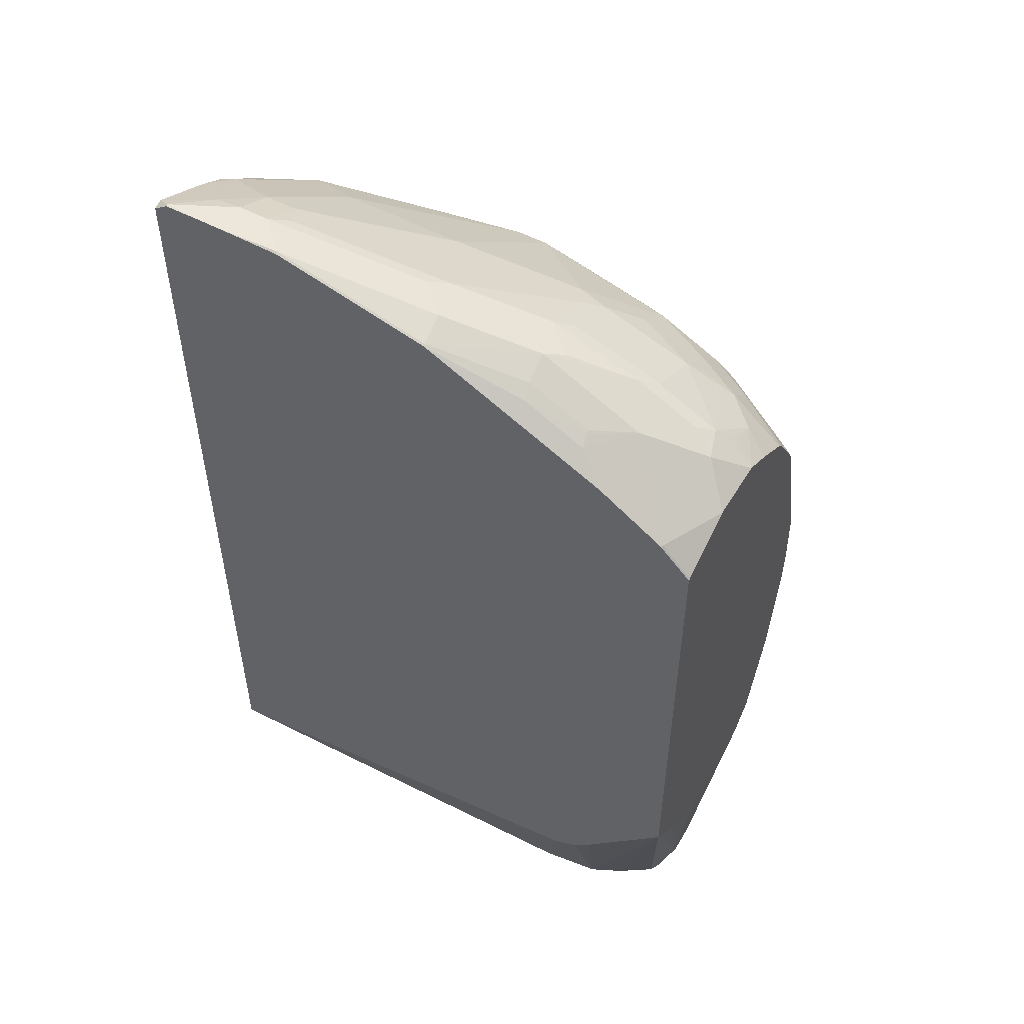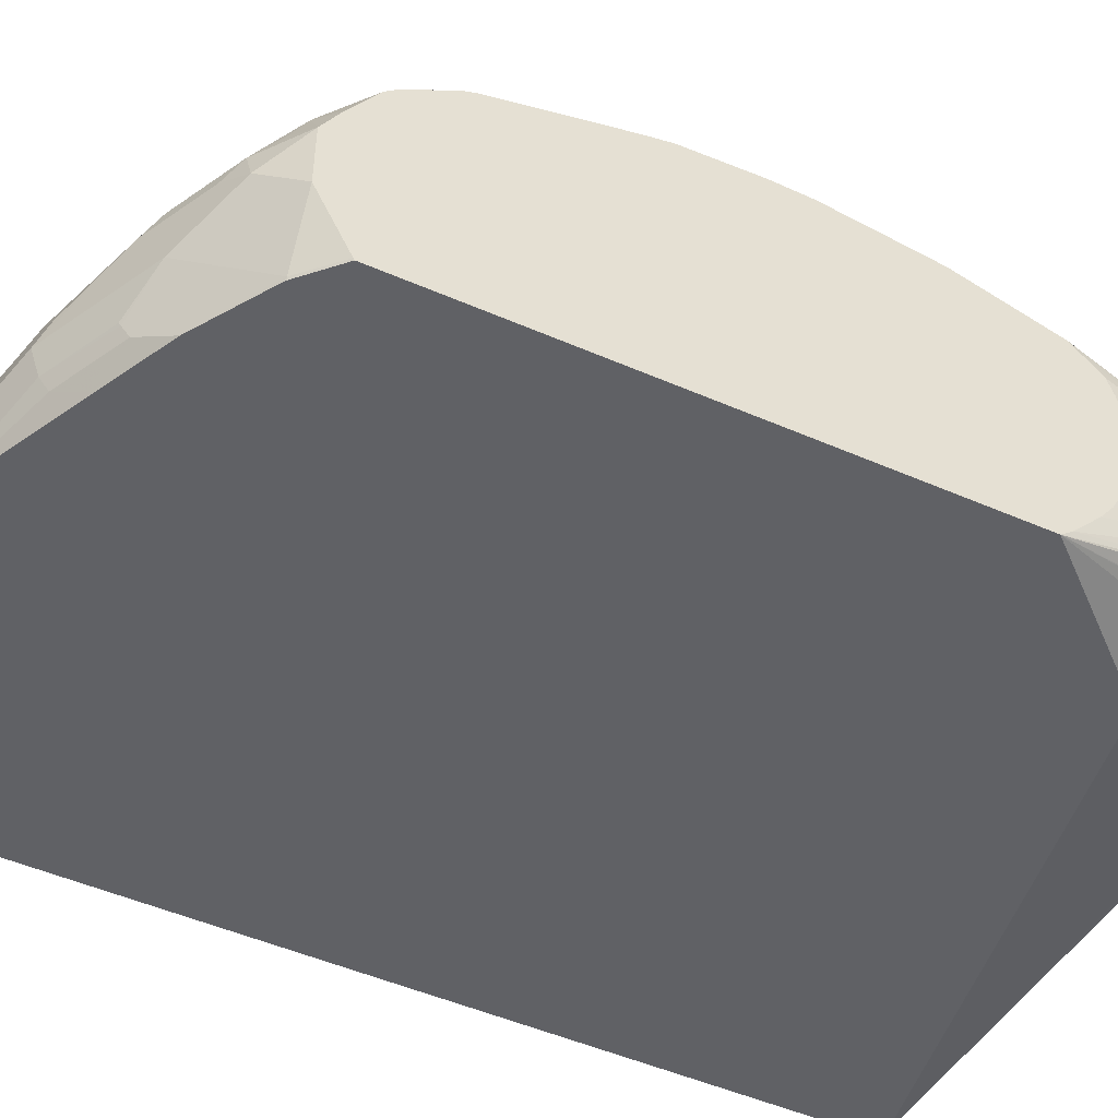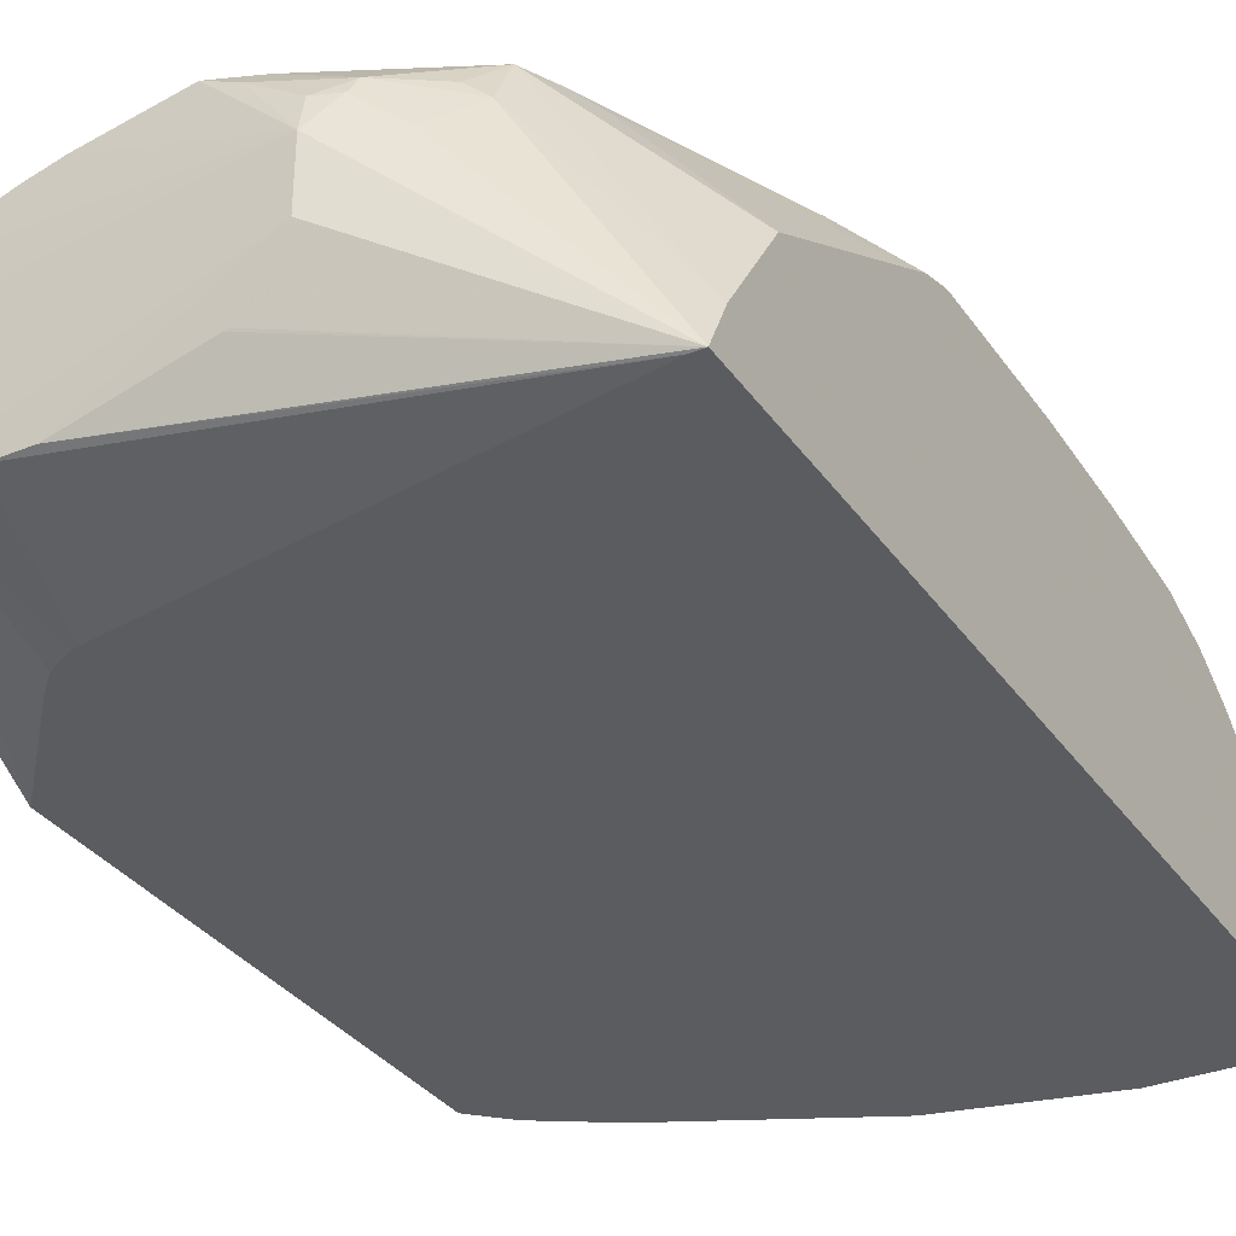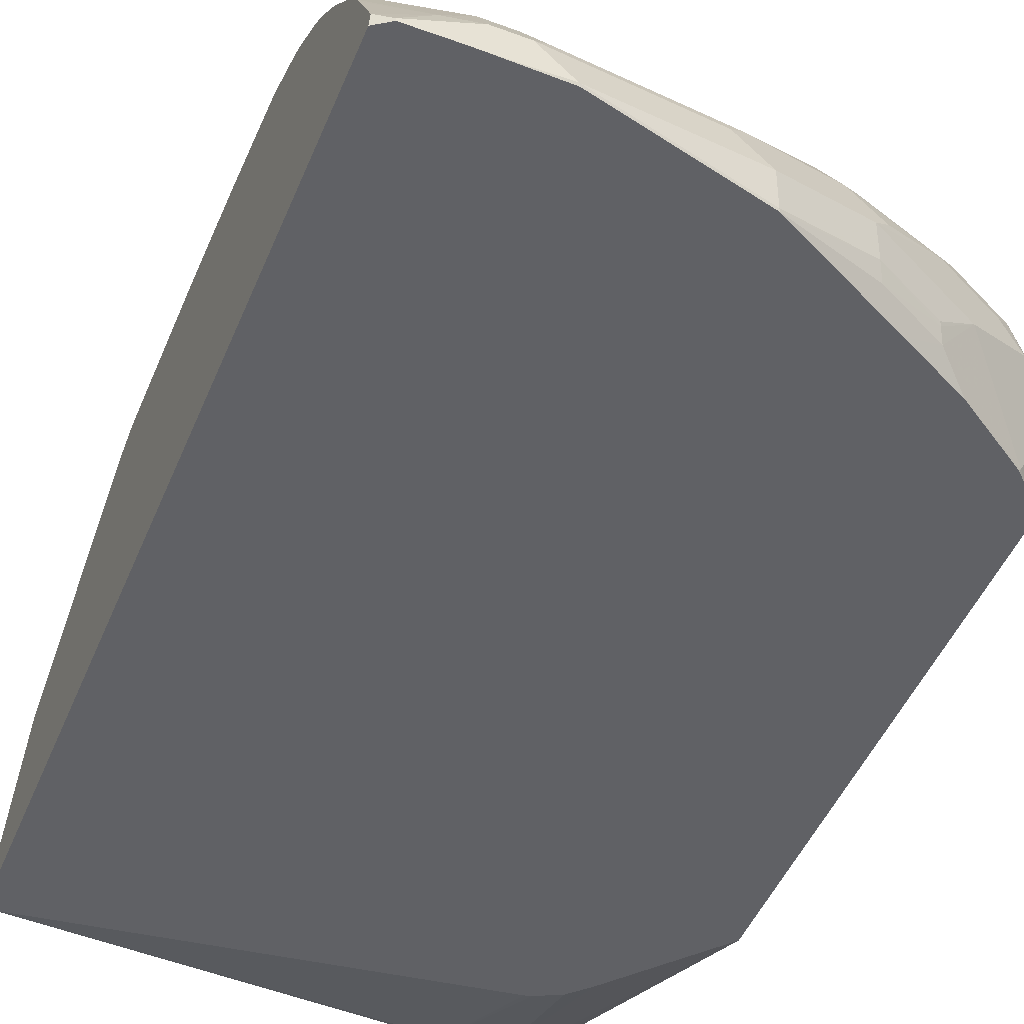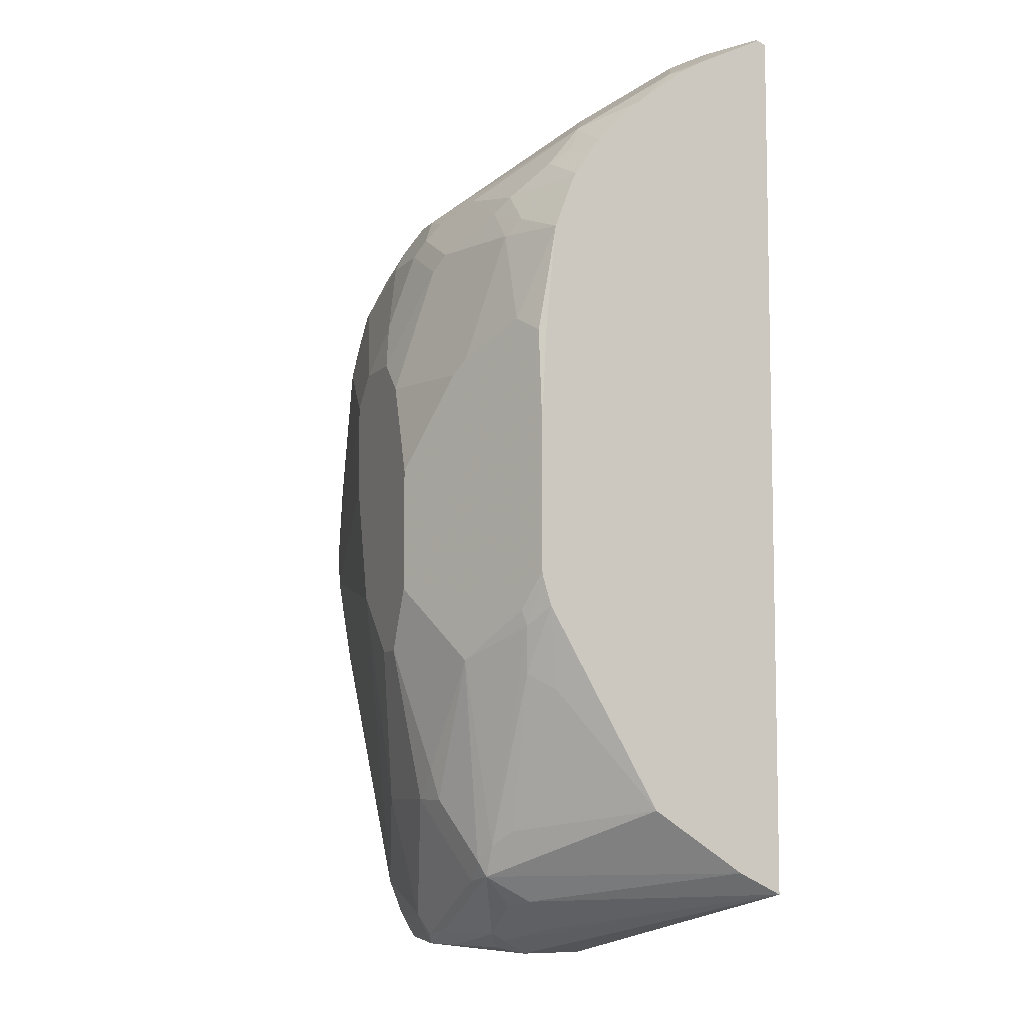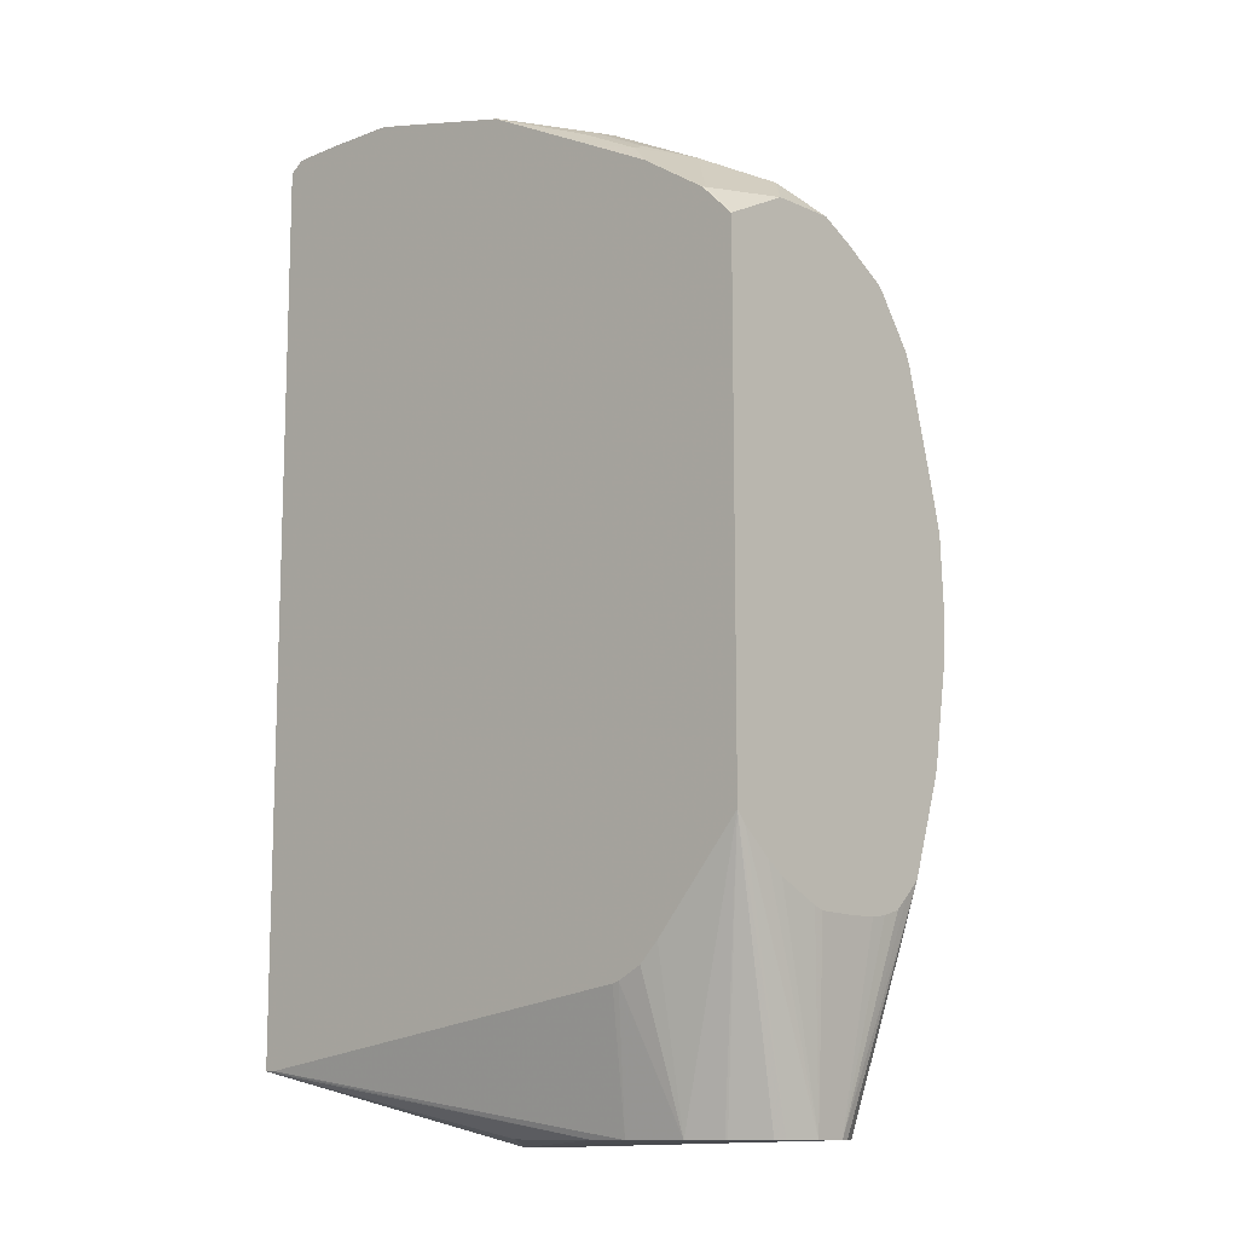
<metadata>
{"format":"obj","ext":"obj","renderer":"f3d","projection":"perspective","resolution":1024,"background":"white","views":[{"elev":52.4,"azim":-149.9,"up":"+Y"},{"elev":-49.7,"azim":-115.7,"up":"+Z"},{"elev":-33.7,"azim":29.8,"up":"+Z"},{"elev":-49.0,"azim":157.7,"up":"+Z"},{"elev":-7.6,"azim":67.7,"up":"+Y"},{"elev":-11.8,"azim":-136.6,"up":"+Y"}]}
</metadata>
<code>
v -0.01036 -0.1895 0.03636
v -0.01036 0.3545 0.04205
v -0.01036 0.0944 0.194
v -0.01036 0.2454 0.1738
v -0.01036 0.2162 0.1845
v -0.01036 0.1578 0.1906
v -0.0126 0.151 0.1951
v -0.02834 0.1605 0.203
v -0.1133 0.07548 0.2455
v -0.1133 2.84e-05 0.2455
v -0.02518 -0.01884 0.2014
v -0.01036 0.003411 0.194
v -0.01036 -0.01689 0.1883
v -0.01036 2.84e-05 0.1934
v -0.02362 -0.0283 0.1983
v -0.0315 -0.05662 0.1951
v -0.08028 -0.1605 0.1983
v -0.0661 -0.04716 0.2219
v -0.1322 -0.03776 0.2455
v -0.1133 -0.1133 0.2266
v -0.1109 -0.1321 0.2219
v -0.09207 -0.1699 0.203
v -0.0897 -0.1794 0.1983
v -0.06845 -0.1511 0.1888
v -0.02362 -0.06608 0.1794
v -0.01036 -0.1383 0.1197
v -0.01036 -0.1762 0.06295
v -0.08813 -0.1951 0.1699
v -0.09914 -0.1982 0.1794
v -0.1275 -0.2171 0.1794
v -0.1652 -0.2171 0.1983
v -0.1698 -0.227 0.1885
v -0.1892 -0.227 0.1981
v -0.1825 -0.2203 0.2014
v -0.107 -0.1825 0.2014
v -0.1888 -0.2077 0.2077
v -0.2518 -0.214 0.1951
v -0.2455 -0.227 0.1888
v -0.2647 -0.227 0.1839
v -0.2675 -0.2109 0.192
v -0.2455 -0.1888 0.2077
v -0.1888 -0.1321 0.2266
v -0.1888 2.84e-05 0.2455
v -0.1511 -0.03776 0.2455
v -0.1322 -0.1321 0.2266
v -0.1322 0.1321 0.2455
v -0.07555 0.1321 0.2266
v -0.04721 0.2171 0.203
v -0.1133 0.2077 0.2266
v -0.1039 0.2171 0.2219
v -0.1416 0.236 0.2219
v -0.0661 0.236 0.203
v -0.03779 0.2266 0.1959
v -0.0661 0.1416 0.2219
v -0.05666 0.2454 0.1959
v -0.1039 0.2549 0.203
v -0.03779 0.2643 0.177
v -0.01036 0.2512 0.171
v -0.01036 0.2747 0.1553
v -0.01036 0.3024 0.1278
v -0.01036 0.2861 0.1454
v -0.03779 0.2895 0.1574
v -0.01889 0.3273 0.1007
v -0.01036 0.3266 0.09681
v -0.01036 0.3343 0.0835
v -0.03779 0.354 0.05902
v -0.01036 0.3377 0.0766
v -0.01889 0.3588 0.03777
v -0.05666 0.3588 0.05666
v -0.05666 0.3462 0.08184
v -0.07555 0.3462 0.08184
v -0.07555 0.3588 0.05666
v -0.085 0.354 0.0661
v -0.1794 0.3352 0.08497
v -0.1699 0.3399 0.07554
v -0.1888 0.3399 0.05666
v -0.09442 0.3588 0.03777
v -0.05525 0.3588 0.03636
v -0.09512 0.358 0.03636
v -0.1912 0.3352 0.03777
v -0.1915 0.3345 0.03636
v -0.3048 0.2778 0.03636
v -0.2661 0.2973 0.03636
v -0.2502 0.3115 0.04723
v -0.288 0.2926 0.04722
v -0.3462 0.2517 0.03778
v -0.3084 0.2895 0.07554
v -0.3462 0.2706 0.09443
v -0.3647 0.2519 0.07554
v -0.3647 0.233 0.03748
v -0.3647 0.2325 0.03676
v -0.3646 0.2324 0.03636
v -0.3457 0.2513 0.03636
v -0.3445 0.2522 0.03636
v -0.01036 0.3526 0.03636
v -0.01919 0.3585 0.03636
v -0.03779 0.3588 0.03636
v -0.3647 -0.07082 0.03636
v -0.3647 0.2322 0.03636
v -0.3647 0.2519 0.1133
v -0.3399 0.2714 0.1133
v -0.3305 0.2785 0.1039
v -0.2927 0.2974 0.1039
v -0.2455 0.321 0.07554
v -0.2856 0.2974 0.05666
v -0.2861 0.2964 0.05467
v -0.2478 0.3162 0.05666
v -0.236 0.3162 0.1039
v -0.236 0.2974 0.1416
v -0.2455 0.2903 0.1511
v -0.2455 0.3092 0.1133
v -0.3021 0.2903 0.1133
v -0.2549 0.3162 0.08497
v -0.3021 0.2714 0.1511
v -0.2643 0.2714 0.1699
v -0.2643 0.2517 0.1951
v -0.3021 0.2517 0.1762
v -0.3116 0.2596 0.1605
v -0.3305 0.2502 0.1605
v -0.3493 0.2502 0.1416
v -0.3647 0.2262 0.157
v -0.3305 0.2313 0.1794
v -0.3021 0.2329 0.1951
v -0.3116 0.2218 0.1983
v -0.3147 0.214 0.2014
v -0.3493 0.2124 0.1794
v -0.3647 0.2213 0.1617
v -0.3647 0.1852 0.1841
v -0.3647 0.1926 0.1811
v -0.3647 0.2068 0.1717
v -0.3556 0.1448 0.2014
v -0.3399 0.151 0.2077
v -0.3647 0.09441 0.2077
v -0.3647 0.1089 0.2045
v -0.3647 0.1473 0.1944
v -0.3647 0.05066 0.2099
v -0.2832 0.1699 0.2266
v -0.2958 0.1762 0.2203
v -0.2927 0.1935 0.2171
v -0.2832 0.1912 0.2219
v -0.2455 0.2077 0.2266
v -0.2643 0.21 0.2219
v -0.2455 0.2329 0.214
v -0.1888 0.2392 0.2203
v -0.1699 0.2517 0.214
v -0.2266 0.2895 0.1574
v -0.1605 0.3162 0.1227
v -0.1511 0.3084 0.1385
v -0.1511 0.2517 0.214
v -0.07555 0.3084 0.1385
v -0.1322 0.2454 0.2148
v -0.1511 0.2266 0.2266
v -0.1888 0.2266 0.2266
v -0.1888 0.151 0.2455
v -0.1605 0.1794 0.2408
v -0.1511 0.151 0.2455
v -0.2077 0.1321 0.2455
v -0.2077 0.07548 0.2455
v -0.3647 0.02731 0.2091
v -0.3647 -0.09438 0.1795
v -0.3647 -0.03772 0.1984
v -0.3647 -0.02997 0.1999
v -0.3237 -0.2269 0.1652
v -0.142 -0.2315 0.1511
v -0.3305 -0.2269 0.1605
v -0.3401 -0.2269 0.1513
v -0.3481 -0.2269 0.1379
v -0.3495 -0.2269 0.1322
v -0.3647 -0.1039 0.1699
v -0.3647 -0.1113 0.1621
v -0.3647 -0.1147 0.1511
v -0.3647 -0.1162 0.1411
v -0.3495 -0.2269 0.1133
v -0.3647 -0.1162 0.1222
v -0.3647 -0.1155 0.1004
v -0.3647 -0.1007 0.06926
v -0.3647 -0.1133 0.09443
v -0.3647 -0.09314 0.05902
v -0.3647 -0.07749 0.04175
v -0.3444 -0.2269 0.09443
v -0.142 -0.2315 0.1133
v -0.3415 -0.2269 0.08861
v -0.3225 -0.2269 0.07591
v -0.3212 -0.2269 0.07517
v -0.3025 -0.2269 0.06591
v -0.3123 -0.1307 0.03636
v -0.3007 -0.1423 0.03636
v -0.2861 -0.1496 0.03636
v -0.267 -0.227 0.06129
v -0.2437 -0.227 0.06094
v -0.1699 -0.227 0.07947
v -0.01749 -0.1895 0.03636
v -0.282 -0.1507 0.03636
v -0.168 -0.227 0.08027
v -0.1298 -0.2219 0.1699
v -0.1426 -0.227 0.1699
v -0.107 -0.214 0.1511
v -0.3647 0.2417 0.1322
v -0.3493 0.2596 0.1227
v -0.02834 0.2737 0.1652
f 154 137 157
f 153 155 152
f 154 157 156
f 156 157 46
f 49 156 46
f 49 155 156
f 51 152 49
f 49 152 155
f 154 141 137
f 144 51 149
f 153 141 154
f 144 141 153
f 144 153 152
f 144 152 51
f 151 149 51
f 151 51 56
f 151 56 149
f 149 62 150
f 157 137 136
f 149 56 62
f 153 154 155
f 158 157 136
f 163 165 164
f 158 159 43
f 169 168 160
f 149 150 148
f 167 166 160
f 167 160 168
f 167 168 164
f 167 164 166
f 166 164 165
f 166 165 160
f 161 160 165
f 163 161 165
f 163 164 39
f 163 39 40
f 163 40 41
f 163 41 161
f 162 161 41
f 162 41 159
f 162 159 161
f 161 159 160
f 160 159 98
f 159 136 98
f 158 136 159
f 158 43 157
f 149 148 145
f 134 128 133
f 146 148 147
f 135 131 128
f 135 128 134
f 169 170 168
f 134 133 131
f 131 133 132
f 131 132 125
f 131 125 128
f 129 128 125
f 129 125 126
f 130 129 126
f 130 126 127
f 130 127 129
f 129 127 128
f 127 121 128
f 122 121 127
f 122 127 126
f 122 126 125
f 122 125 124
f 122 124 123
f 122 123 119
f 122 119 121
f 135 134 131
f 146 145 148
f 133 128 136
f 132 133 137
f 146 147 109
f 146 109 110
f 116 110 115
f 116 146 110
f 116 145 146
f 116 144 145
f 117 119 123
f 116 117 123
f 116 123 143
f 116 143 144
f 144 143 141
f 142 141 143
f 142 143 123
f 142 123 124
f 142 124 125
f 142 125 140
f 142 140 141
f 140 137 141
f 138 137 140
f 138 139 132
f 138 132 137
f 133 136 137
f 169 160 170
f 185 186 187
f 170 171 168
f 199 101 100
f 199 100 120
f 198 121 120
f 198 120 100
f 198 100 121
f 100 99 121
f 99 98 121
f 128 121 136
f 136 121 98
f 159 41 43
f 38 39 164
f 38 164 33
f 32 33 164
f 32 164 196
f 32 196 30
f 197 28 30
f 197 1 28
f 195 1 197
f 195 197 30
f 195 30 196
f 195 196 164
f 199 120 101
f 195 164 1
f 157 43 46
f 144 149 145
f 119 120 121
f 13 1 3
f 25 13 16
f 25 26 13
f 26 1 13
f 132 139 125
f 140 125 139
f 70 63 66
f 74 109 147
f 73 74 147
f 73 147 71
f 147 148 71
f 150 71 148
f 70 71 150
f 70 150 63
f 150 62 63
f 200 57 59
f 200 59 62
f 200 62 57
f 57 62 56
f 51 52 56
f 154 156 155
f 170 160 171
f 173 181 168
f 181 1 164
f 180 98 182
f 180 182 181
f 180 181 173
f 179 180 173
f 179 98 180
f 179 176 98
f 178 176 179
f 178 179 173
f 178 173 176
f 177 176 173
f 177 173 175
f 177 175 176
f 176 175 98
f 175 160 98
f 171 160 175
f 172 171 175
f 174 172 175
f 174 175 173
f 174 173 172
f 172 173 168
f 172 168 171
f 183 182 98
f 168 181 164
f 183 181 182
f 184 185 181
f 194 1 181
f 194 181 191
f 194 191 1
f 192 190 189
f 193 192 189
f 193 189 188
f 193 188 192
f 187 192 188
f 186 98 1
f 187 186 1
f 187 1 192
f 192 1 190
f 190 1 191
f 190 191 181
f 190 181 189
f 185 189 181
f 185 188 189
f 185 187 188
f 185 98 186
f 184 183 98
f 184 98 185
f 184 181 183
f 119 101 120
f 138 140 139
f 118 114 119
f 47 46 9
f 9 46 10
f 10 46 43
f 19 10 43
f 20 19 45
f 20 45 21
f 22 21 45
f 35 23 22
f 35 22 45
f 35 45 36
f 42 36 45
f 42 45 19
f 44 42 19
f 44 19 43
f 44 43 42
f 42 43 41
f 42 41 36
f 37 36 41
f 37 41 40
f 37 40 39
f 37 39 38
f 48 46 47
f 37 38 33
f 48 49 46
f 50 51 49
f 61 62 59
f 61 59 60
f 59 4 60
f 58 55 4
f 58 4 59
f 58 59 57
f 58 57 55
f 55 57 56
f 55 56 52
f 53 55 52
f 53 4 55
f 53 5 4
f 47 9 8
f 47 8 54
f 48 47 54
f 48 54 8
f 48 8 5
f 48 5 53
f 48 53 52
f 50 48 52
f 50 52 51
f 50 49 48
f 61 60 62
f 37 33 36
f 34 35 36
f 15 14 11
f 15 11 18
f 15 18 17
f 15 17 16
f 15 16 13
f 15 13 14
f 14 13 12
f 12 13 3
f 7 12 3
f 7 11 12
f 7 10 11
f 7 9 10
f 7 8 9
f 7 5 8
f 6 5 7
f 6 7 3
f 6 3 5
f 5 3 4
f 4 3 2
f 2 3 1
f 114 101 119
f 14 12 11
f 34 36 33
f 18 11 10
f 18 19 20
f 34 23 35
f 31 23 34
f 31 34 33
f 31 32 30
f 31 30 23
f 29 23 30
f 29 30 28
f 29 28 23
f 27 23 28
f 27 28 1
f 27 1 26
f 27 26 23
f 24 23 26
f 24 26 25
f 24 25 16
f 24 16 17
f 24 17 23
f 23 17 22
f 18 22 17
f 18 21 22
f 18 20 21
f 18 10 19
f 60 63 62
f 31 33 32
f 65 63 64
f 107 104 80
f 107 80 81
f 84 107 81
f 84 106 107
f 84 85 106
f 106 85 87
f 106 87 105
f 105 87 104
f 88 104 87
f 88 103 104
f 88 102 103
f 88 101 102
f 88 100 101
f 88 89 100
f 89 99 100
f 91 99 89
f 91 92 99
f 118 119 117
f 92 1 98
f 95 1 92
f 95 2 1
f 107 105 104
f 95 68 2
f 106 105 107
f 80 76 77
f 64 63 60
f 118 117 114
f 114 117 116
f 114 116 115
f 114 115 110
f 114 110 112
f 114 112 101
f 102 101 112
f 103 102 112
f 108 104 113
f 103 113 104
f 103 108 113
f 111 108 103
f 111 103 112
f 111 112 110
f 111 110 108
f 108 110 109
f 108 109 74
f 108 74 104
f 75 76 74
f 74 76 104
f 80 104 76
f 96 68 95
f 99 92 98
f 97 68 96
f 79 80 77
f 79 77 78
f 97 78 68
f 69 68 77
f 72 69 77
f 72 77 76
f 72 76 75
f 72 75 74
f 72 74 73
f 72 73 71
f 79 81 80
f 72 71 69
f 69 70 66
f 69 66 68
f 66 2 68
f 60 4 2
f 64 60 2
f 65 64 2
f 67 65 2
f 67 2 66
f 67 66 65
f 65 66 63
f 69 71 70
f 82 81 79
f 78 77 68
f 83 84 81
f 97 96 78
f 82 79 78
f 82 78 96
f 82 96 95
f 82 95 92
f 83 81 82
f 94 86 82
f 93 86 94
f 93 94 92
f 93 92 86
f 94 82 92
f 90 92 91
f 90 91 89
f 90 89 86
f 86 89 88
f 86 88 87
f 86 87 85
f 86 85 82
f 83 82 85
f 90 86 92
f 83 85 84

</code>
